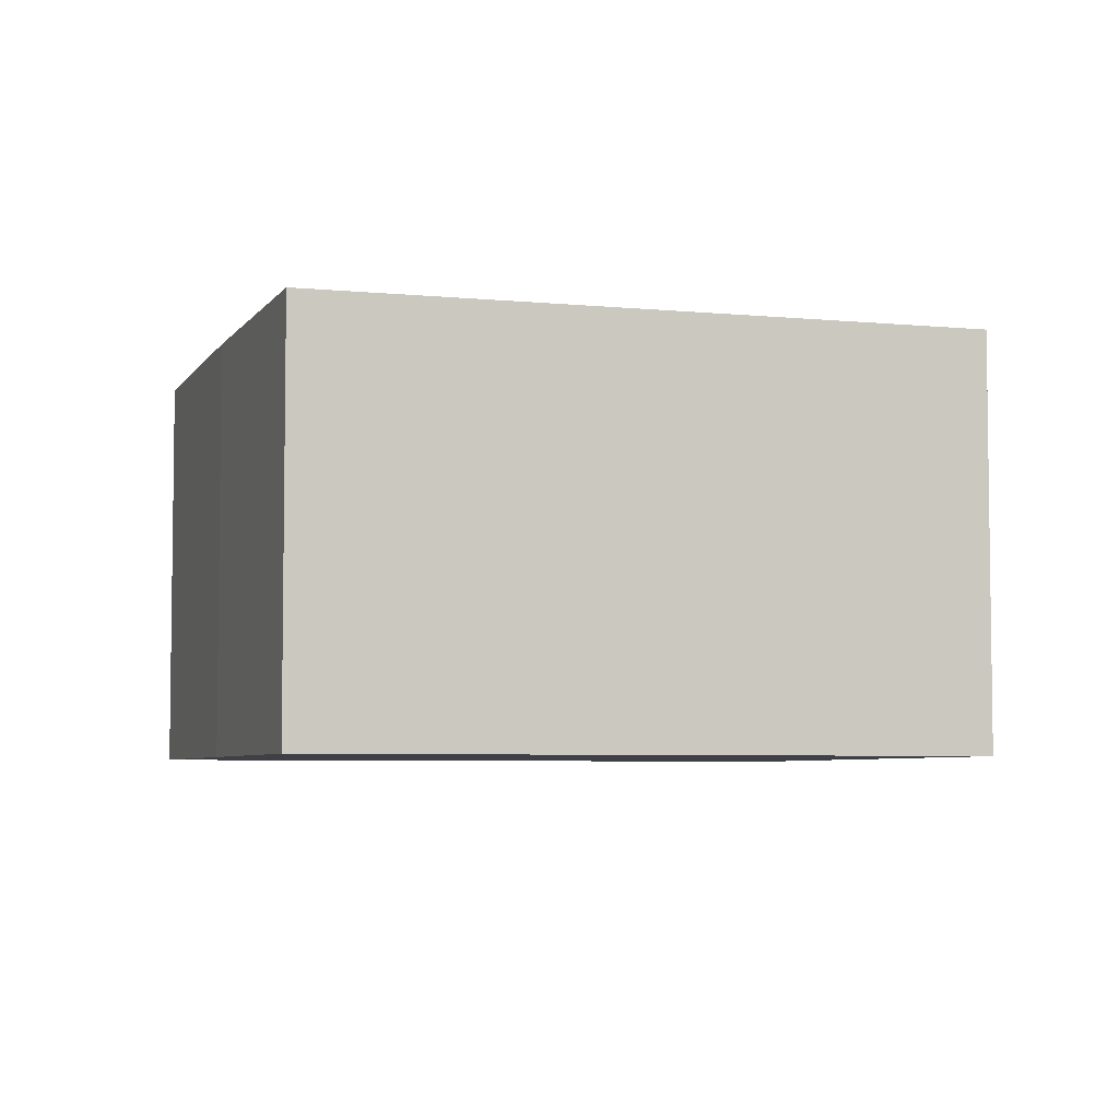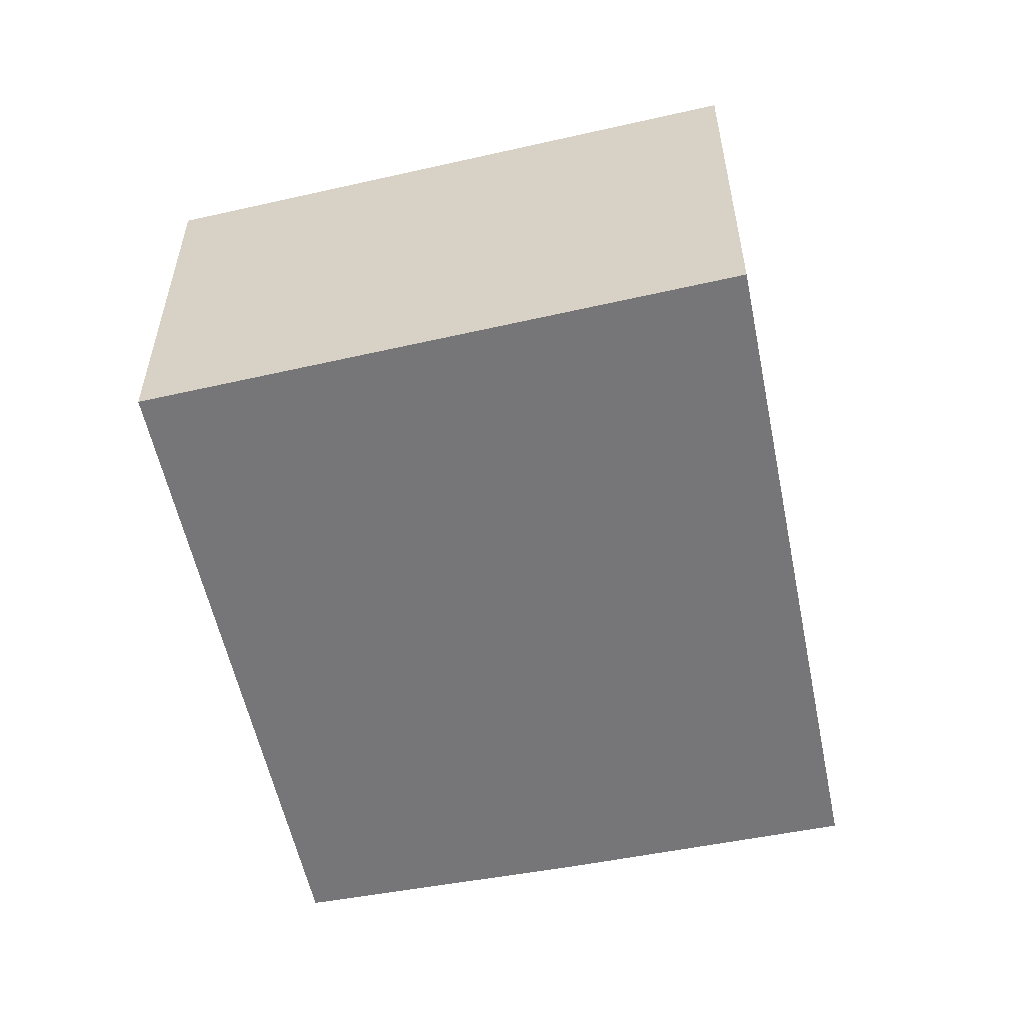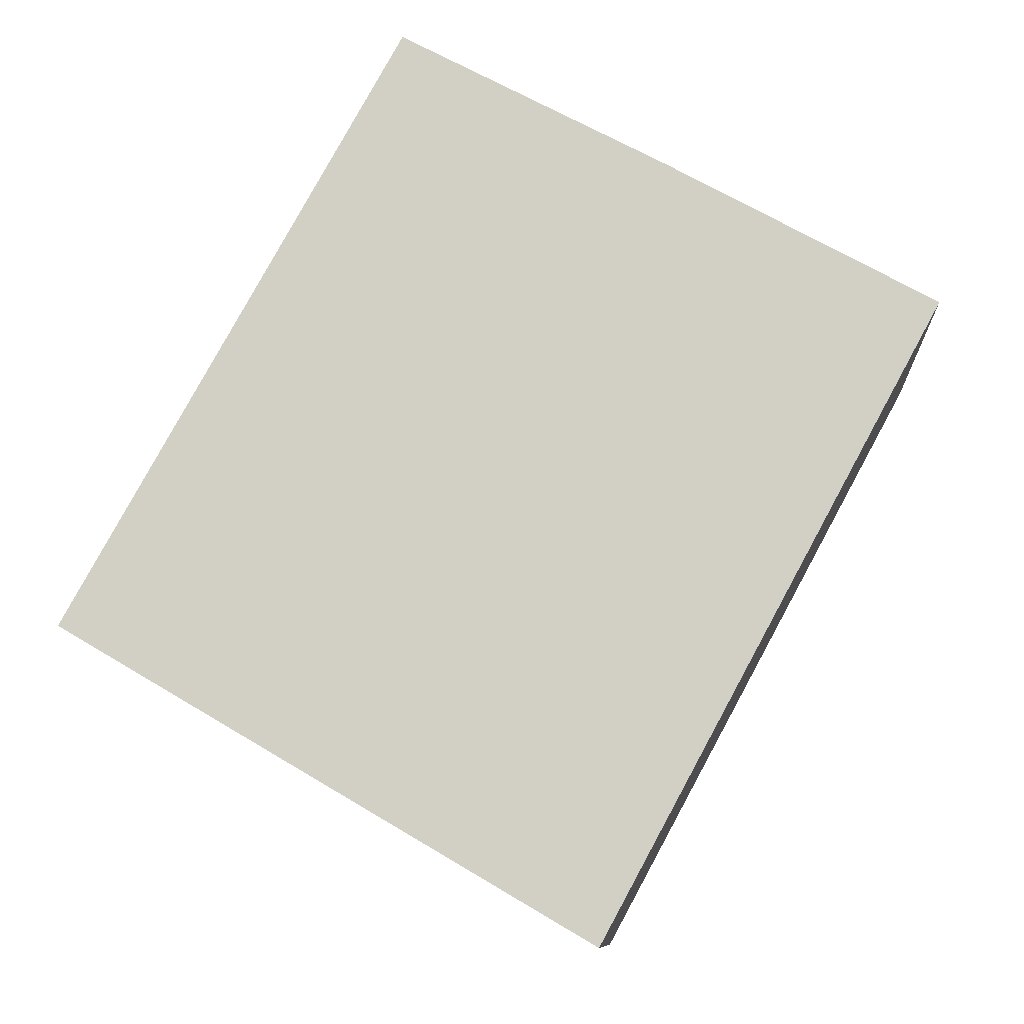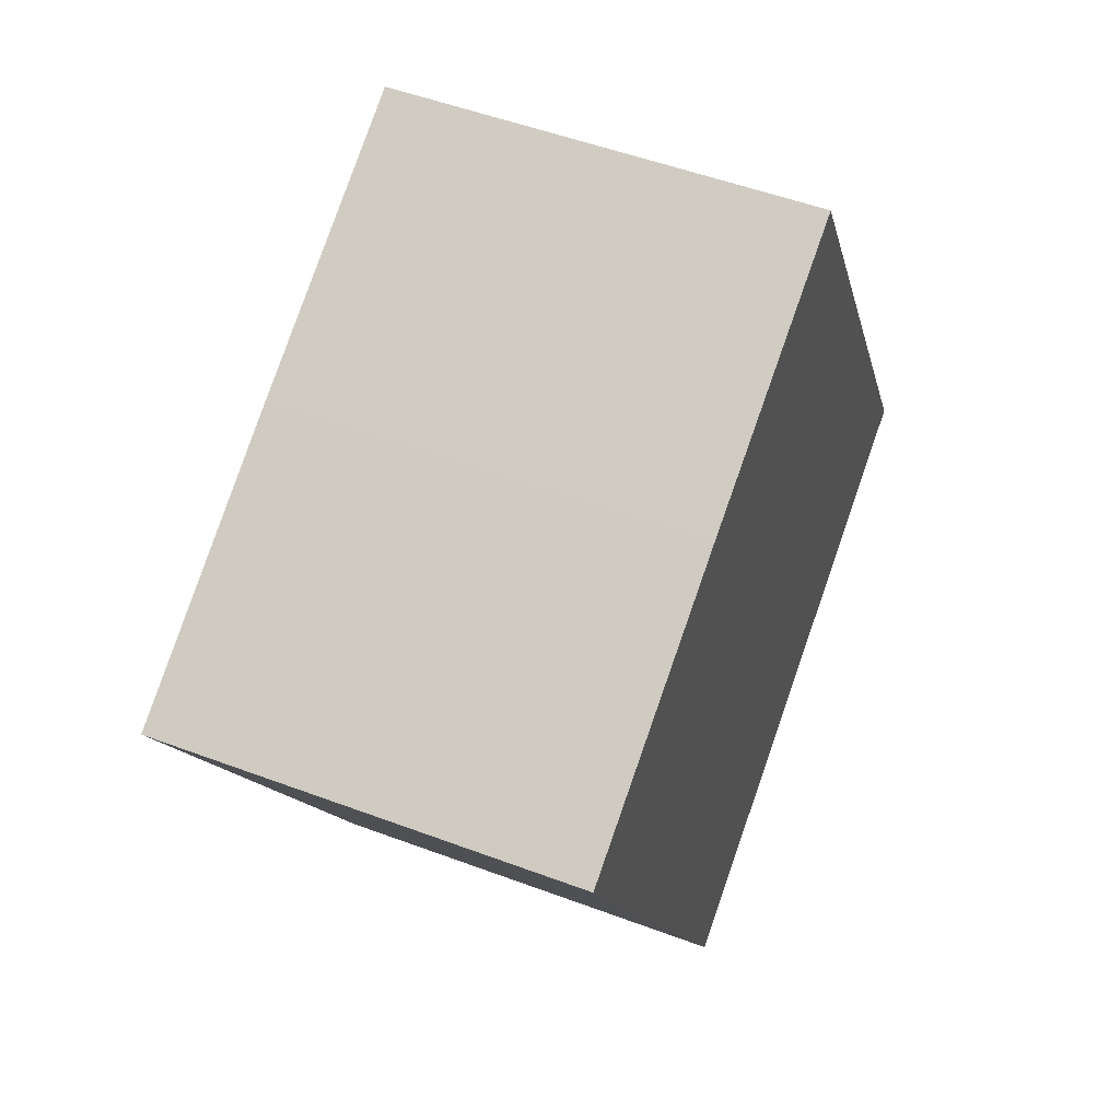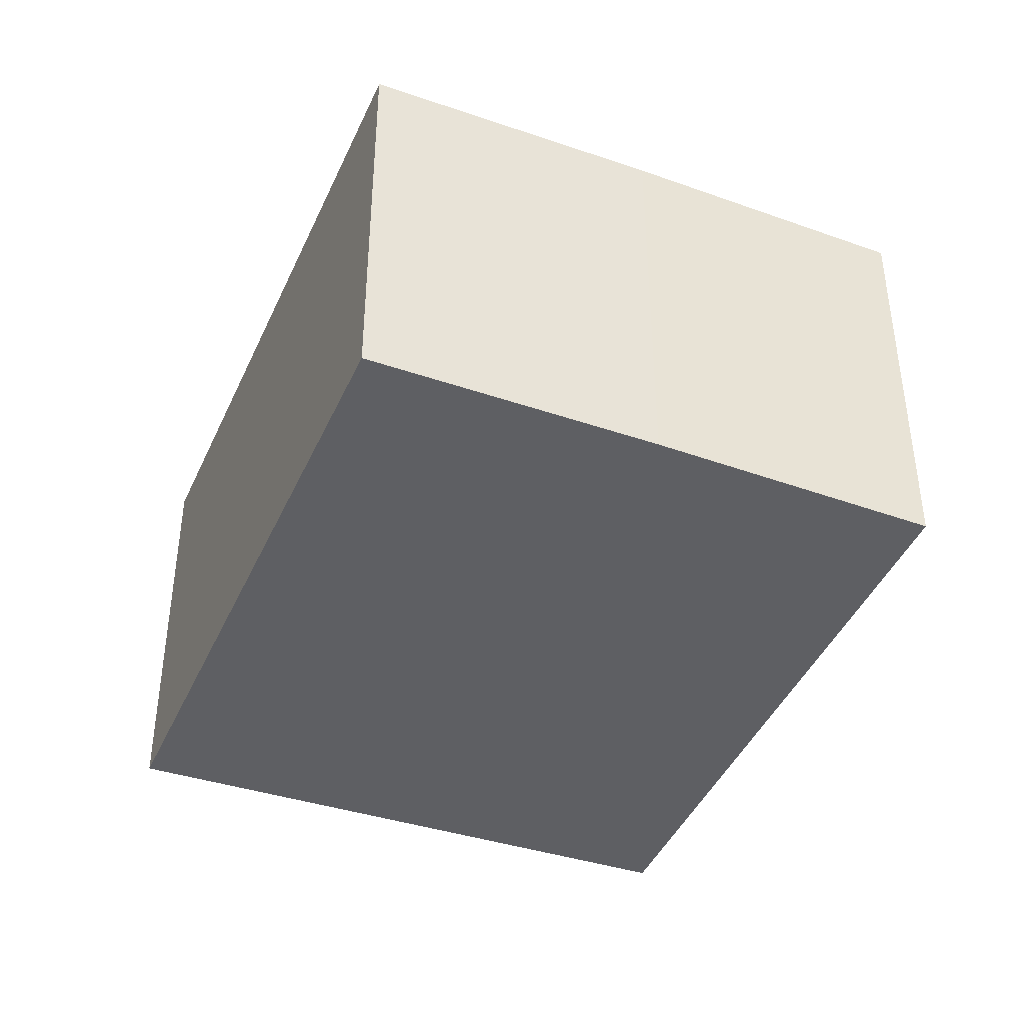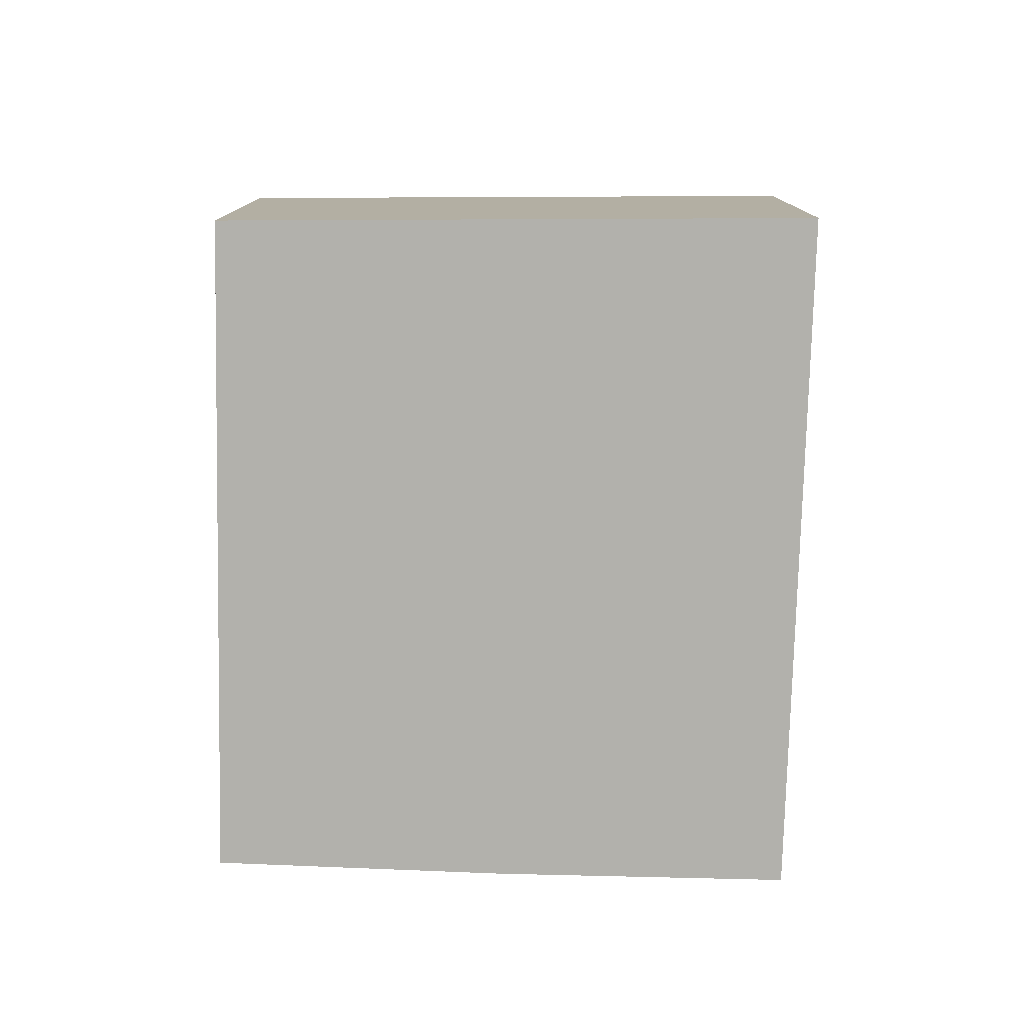
<metadata>
{"format":"obj","ext":"obj","renderer":"f3d","projection":"perspective","resolution":1024,"background":"white","views":[{"elev":-5.2,"azim":43.5,"up":"+Y"},{"elev":-56.9,"azim":162.9,"up":"+Y"},{"elev":-9.8,"azim":-176.3,"up":"+Z"},{"elev":51.4,"azim":-67.8,"up":"+Z"},{"elev":-41.9,"azim":-51.3,"up":"+Y"},{"elev":-78.9,"azim":149.8,"up":"+Y"}]}
</metadata>
<code>
v  1.679 2.049 -3.101
v  2.643 2.049 1.425
v  4.311 2.049 -1.554
v  0 2.049 1.255e-16
v  1.326 2.049 0.73
v  2.643 -8.726e-17 1.425
v  4.311 9.516e-17 -1.554
v  1.679 1.899e-16 -3.101
v  0 0 0
v  1.326 -4.47e-17 0.73
g defaultobject
f 1 2 3
f 2 1 4
f 2 4 5
f 6 3 2
f 3 6 7
f 7 1 3
f 1 7 8
f 8 4 1
f 4 8 9
f 10 2 5
f 2 10 6
f 9 5 4
f 5 9 10
f 6 8 7
f 8 6 10
f 8 10 9

</code>
